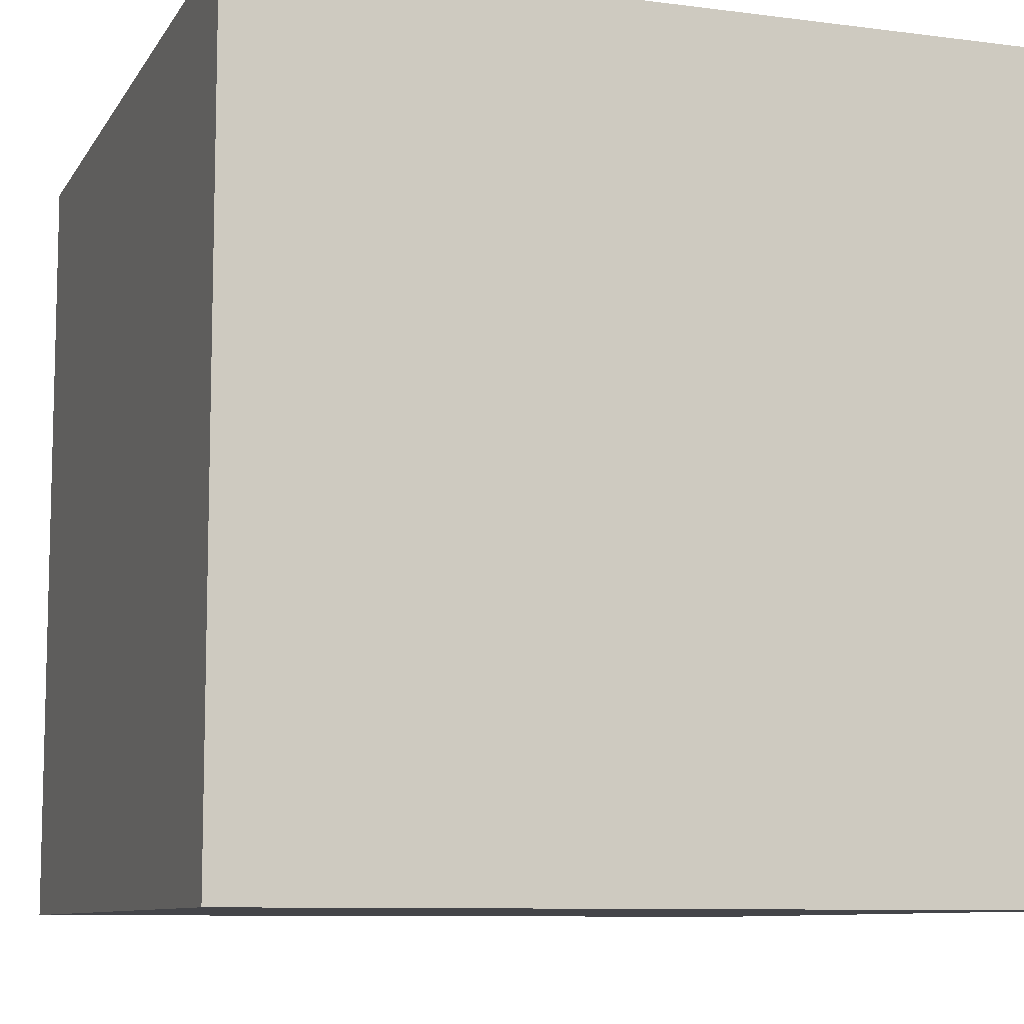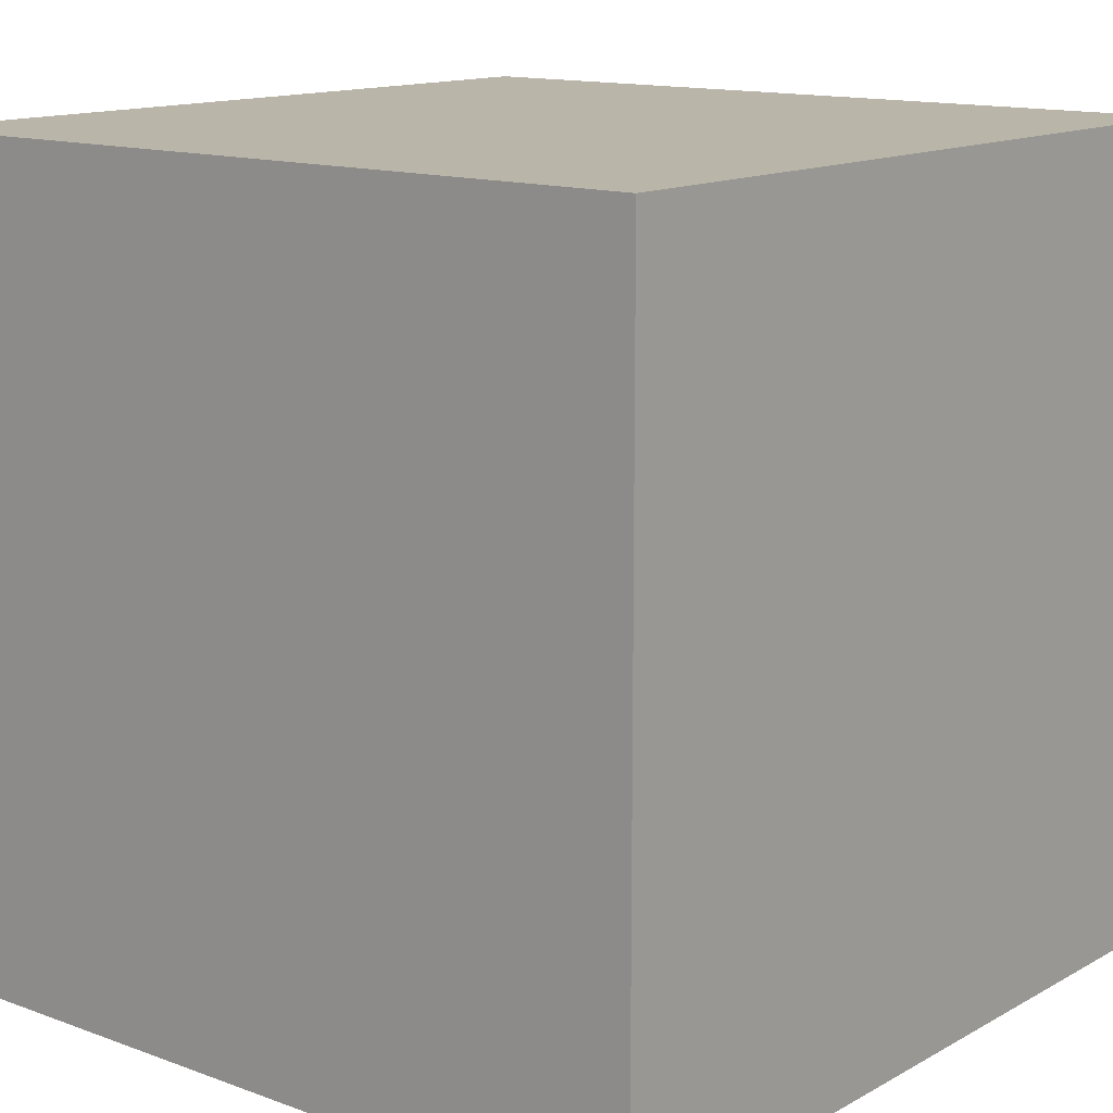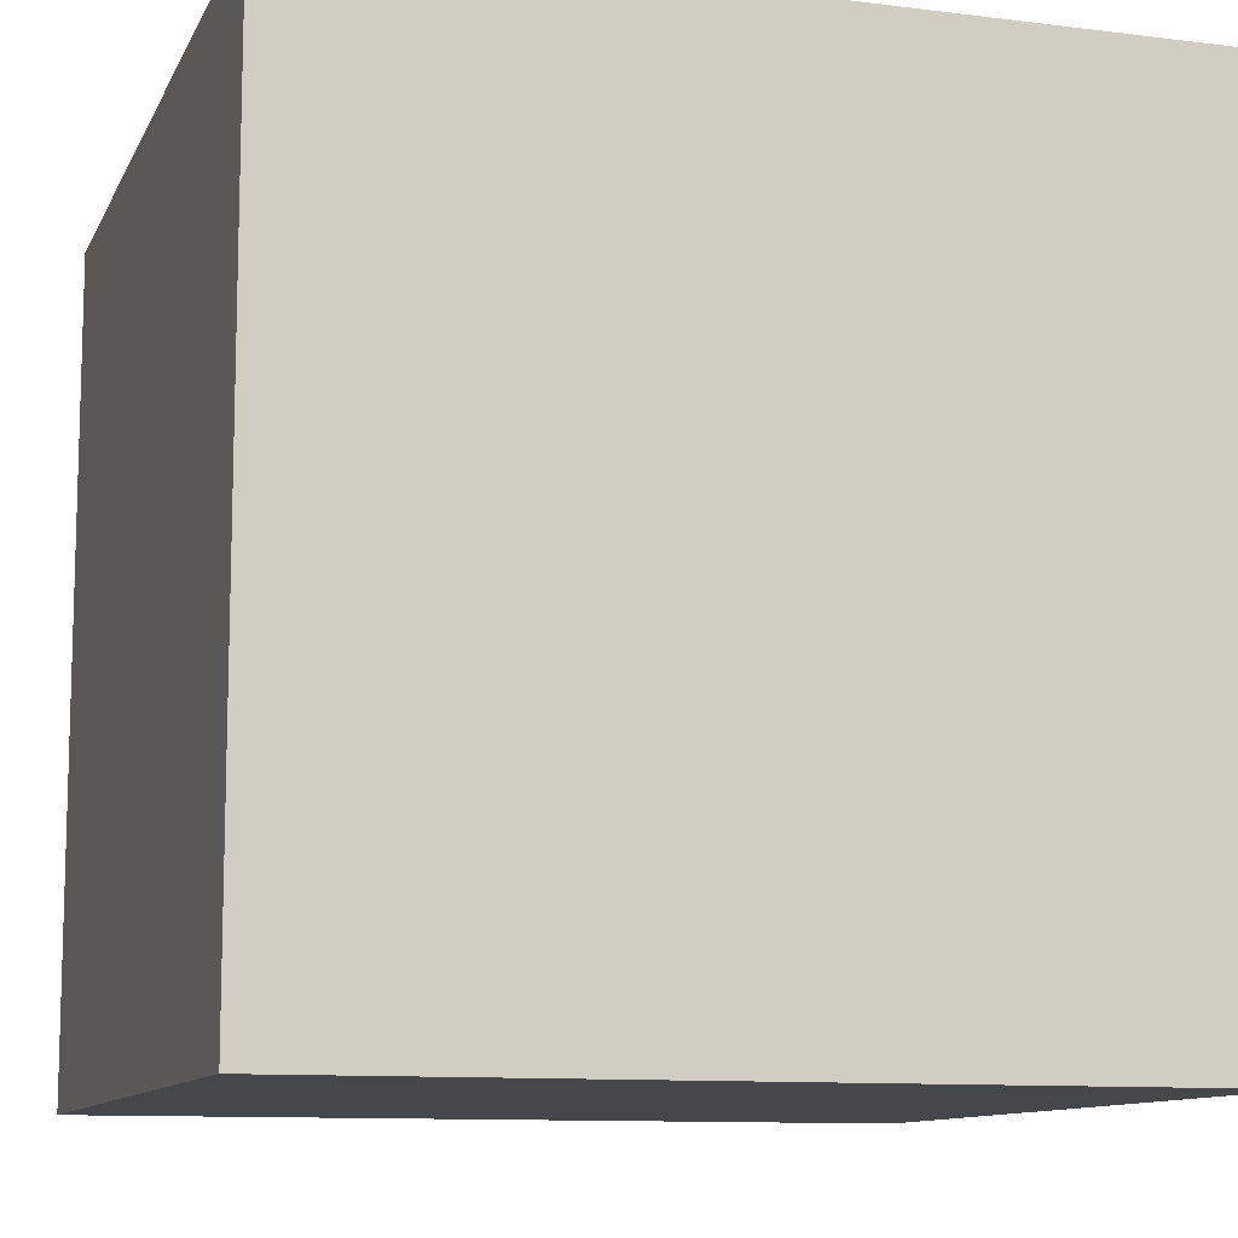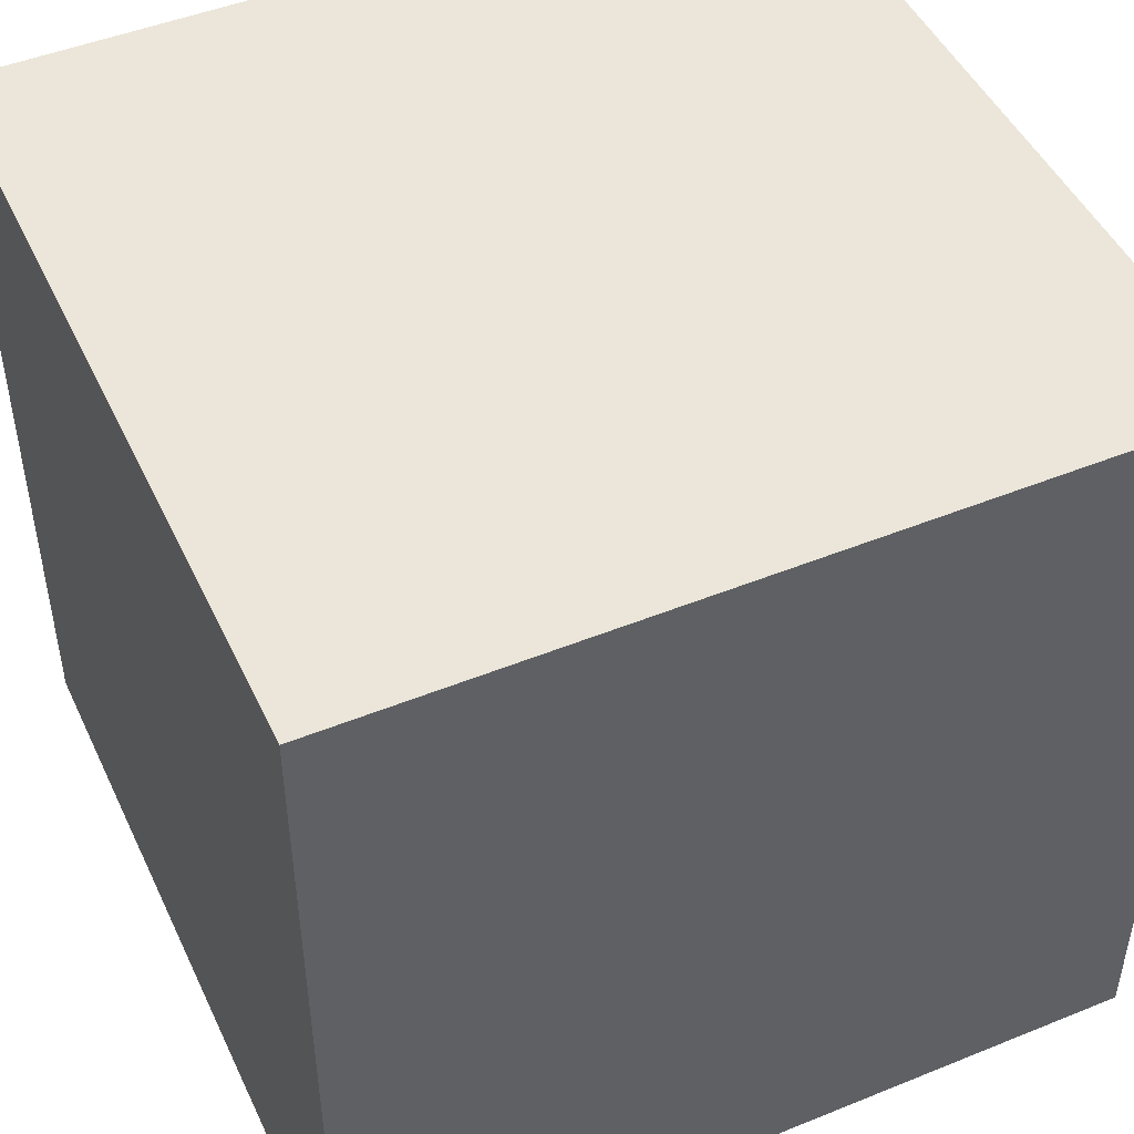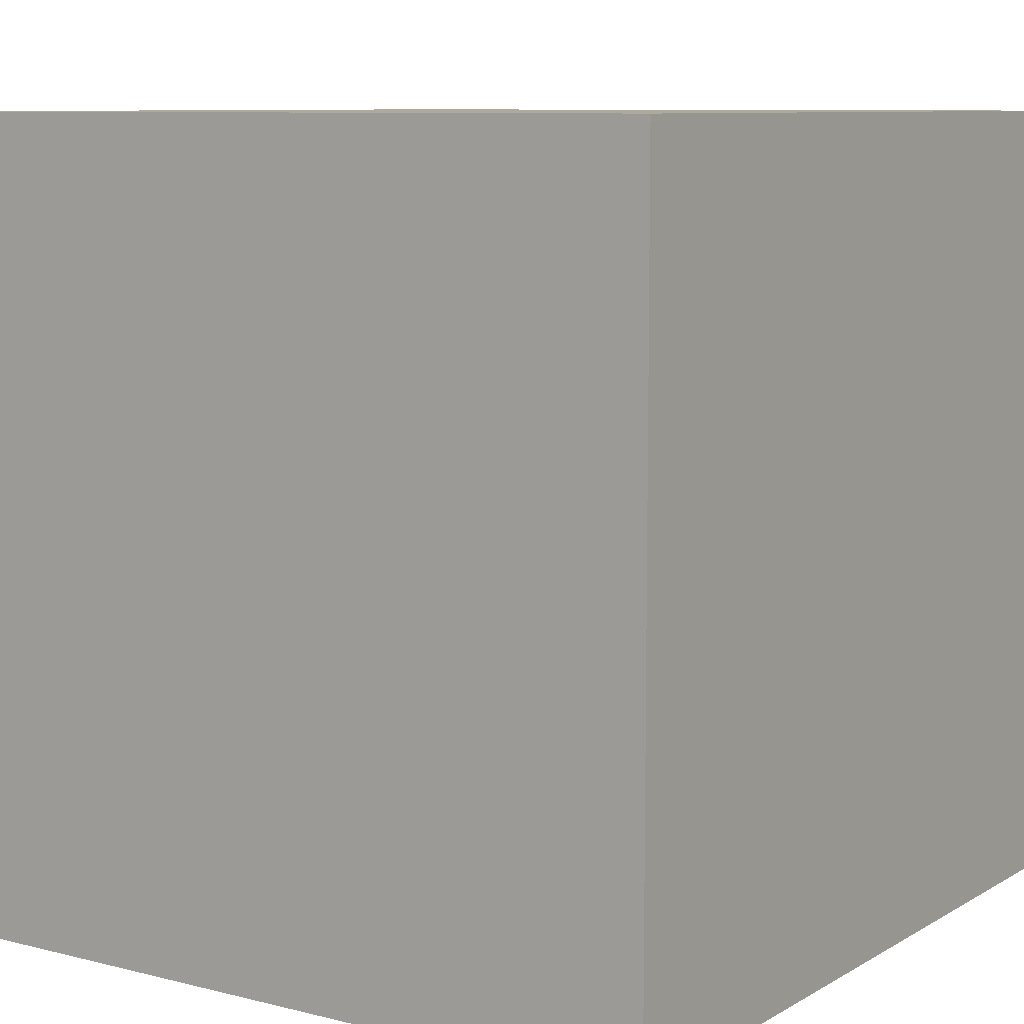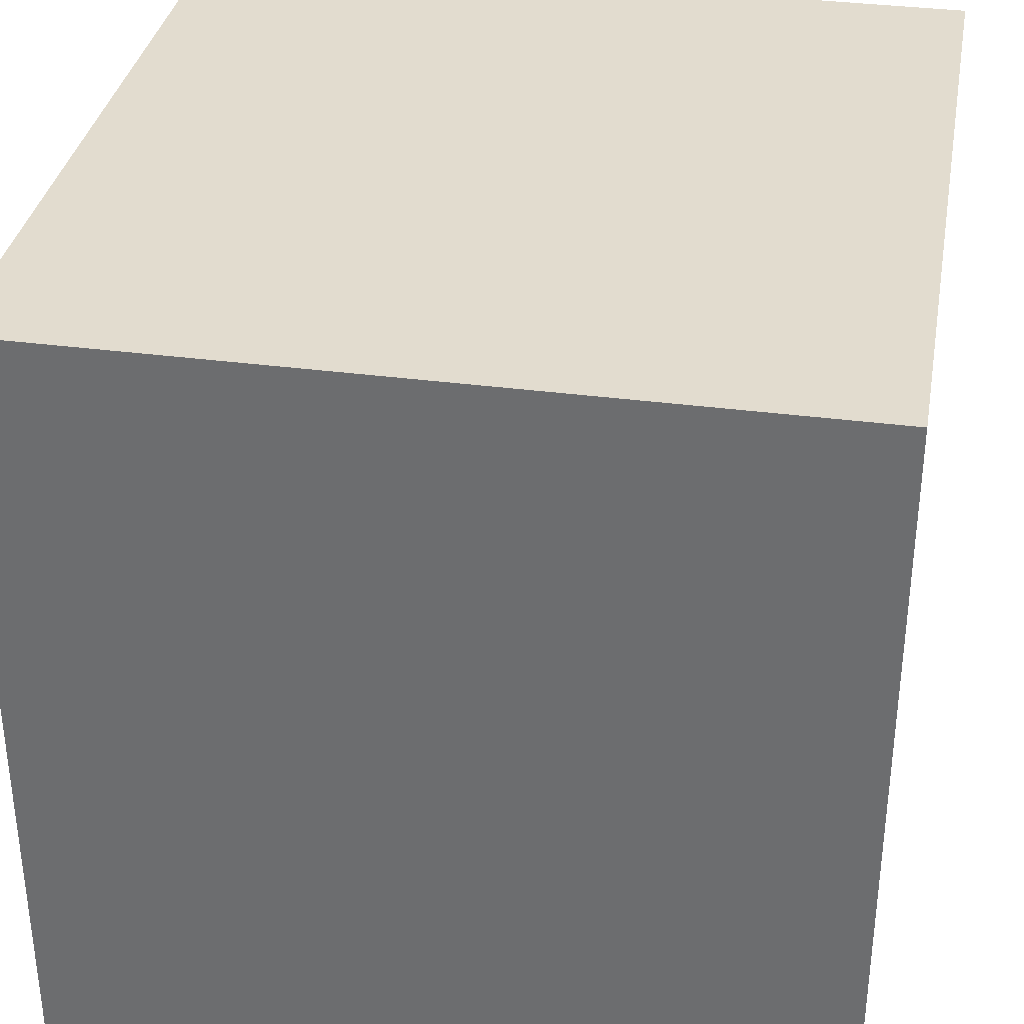
<metadata>
{"format":"obj","ext":"obj","renderer":"f3d","projection":"perspective","resolution":1024,"background":"white","views":[{"elev":-9.1,"azim":70.9,"up":"+Z"},{"elev":13.6,"azim":39.3,"up":"+Z"},{"elev":-10.8,"azim":162.7,"up":"+Y"},{"elev":47.7,"azim":-114.5,"up":"+Y"},{"elev":8.8,"azim":34.0,"up":"+Z"},{"elev":34.6,"azim":100.1,"up":"+Z"}]}
</metadata>
<code>
o Cube
v 0.4834 -0.4834 -0.4834
v 0.4834 -0.4834 0.4834
v -0.4834 -0.4834 0.4834
v -0.4834 -0.4834 -0.4834
v 0.4834 0.4834 -0.4834
v 0.4834 0.4834 0.4834
v -0.4834 0.4834 0.4834
v -0.4834 0.4834 -0.4834
v 0.5058 -0.5058 -0.5058
v 0.5058 -0.5058 0.5058
v -0.5058 -0.5058 0.5058
v -0.5058 -0.5058 -0.5058
v 0.5058 0.5058 -0.5058
v 0.5058 0.5058 0.5058
v -0.5058 0.5058 0.5058
v -0.5058 0.5058 -0.5058
f 1 2 3 4
f 5 8 7 6
f 1 5 6 2
f 2 6 7 3
f 3 7 8 4
f 5 1 4 8
f 9 12 11 10
f 13 14 15 16
f 9 10 14 13
f 10 11 15 14
f 11 12 16 15
f 13 16 12 9

</code>
